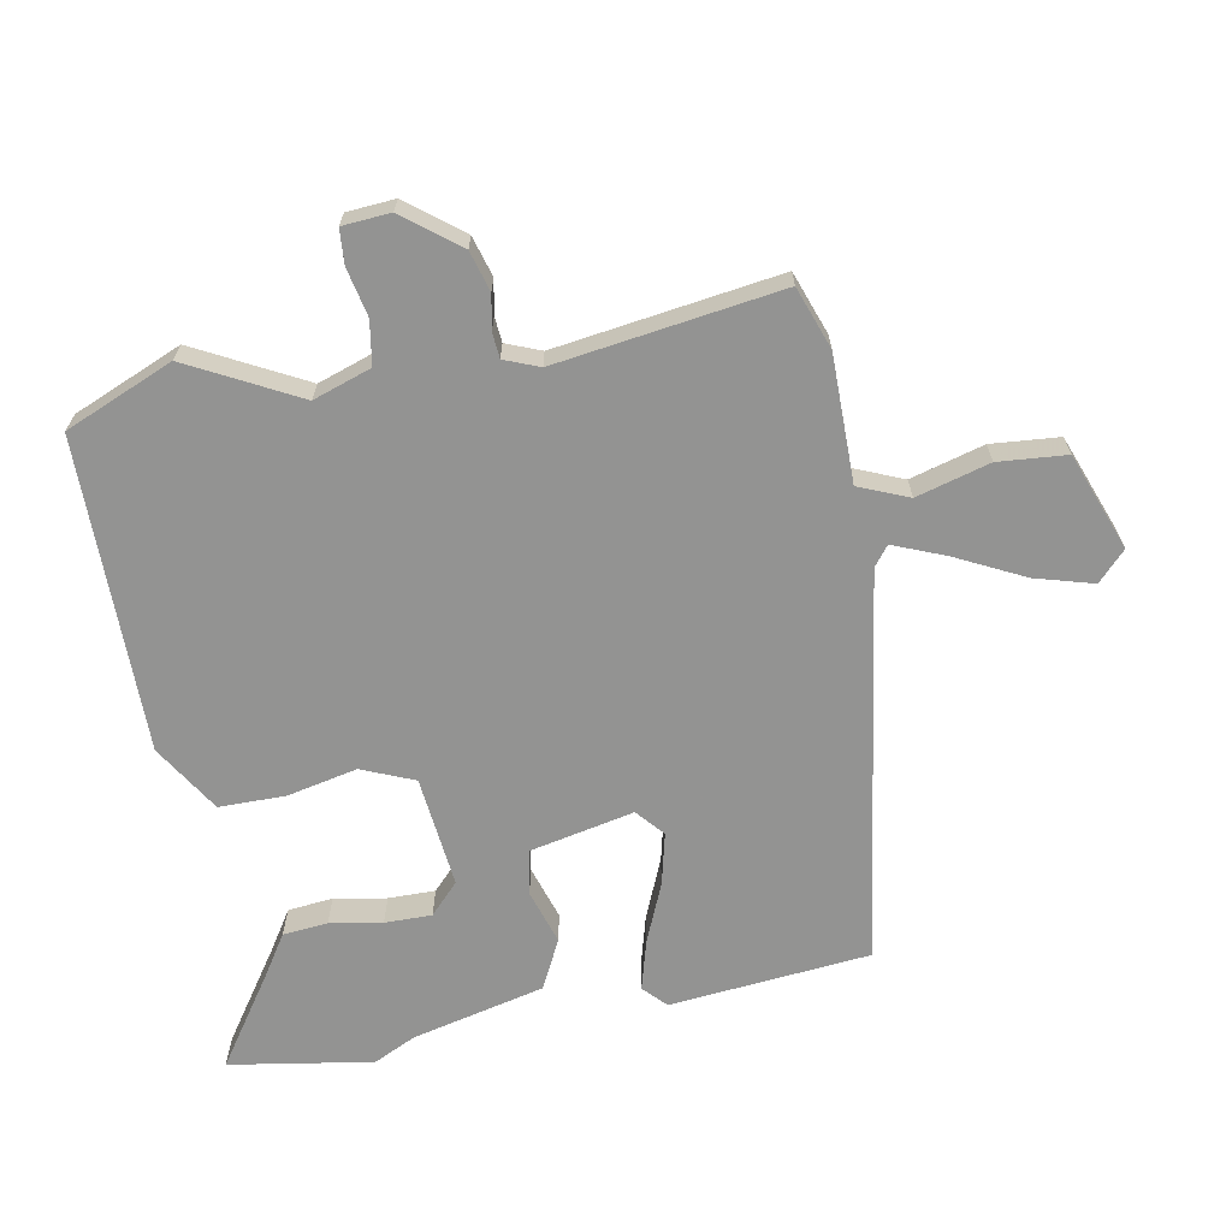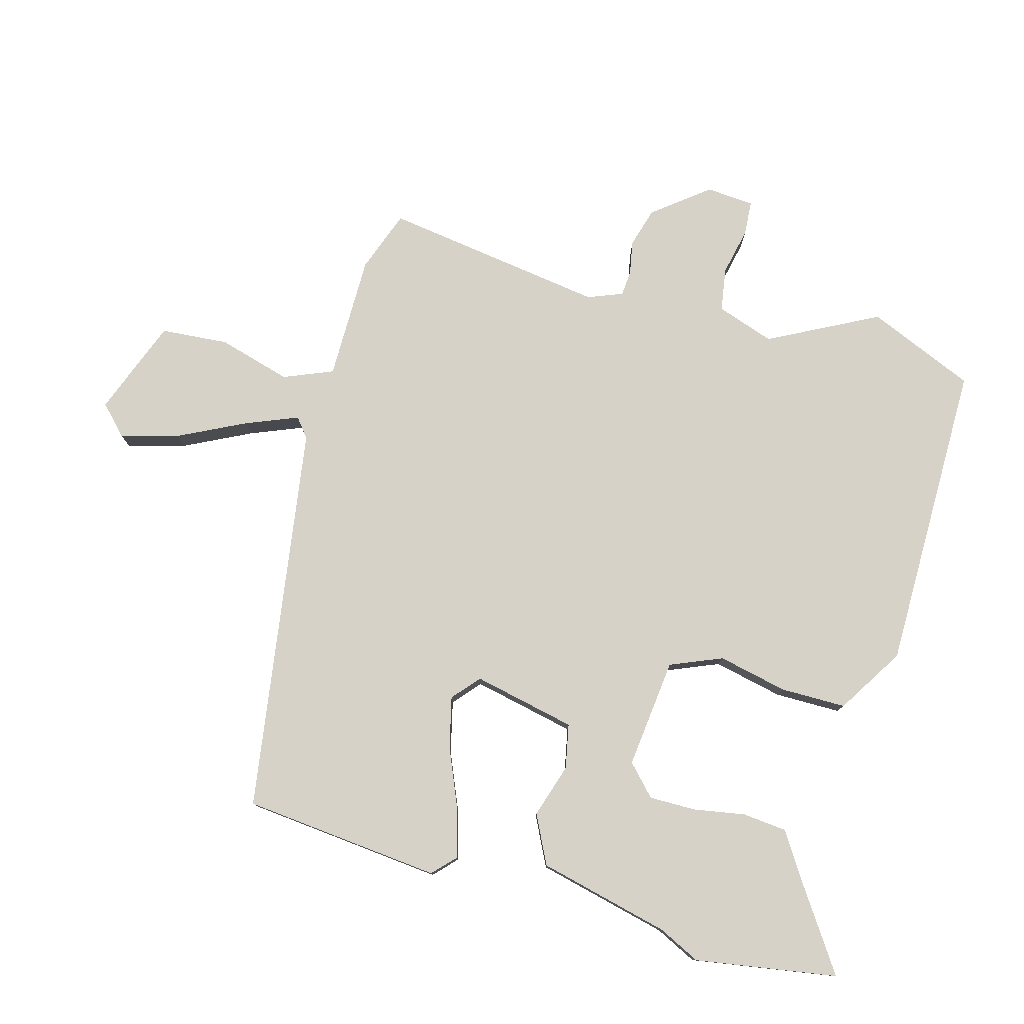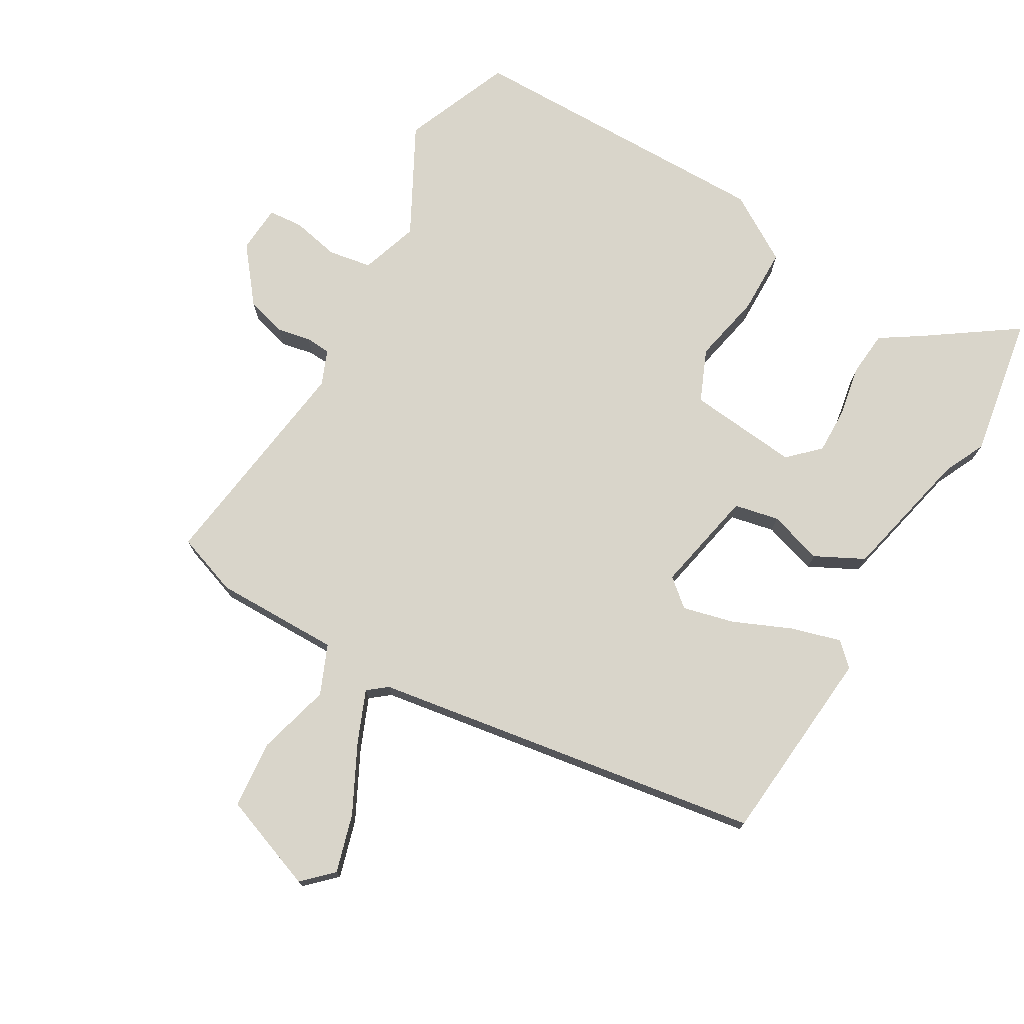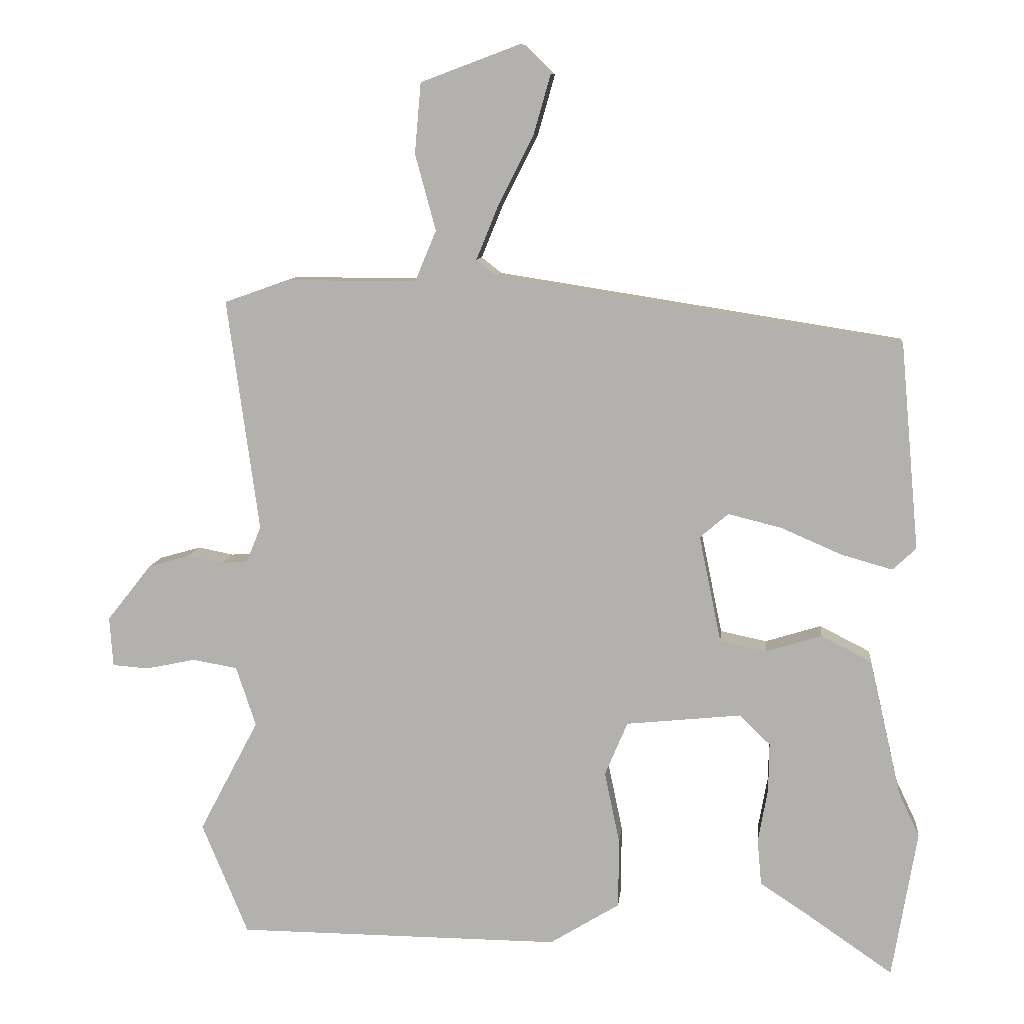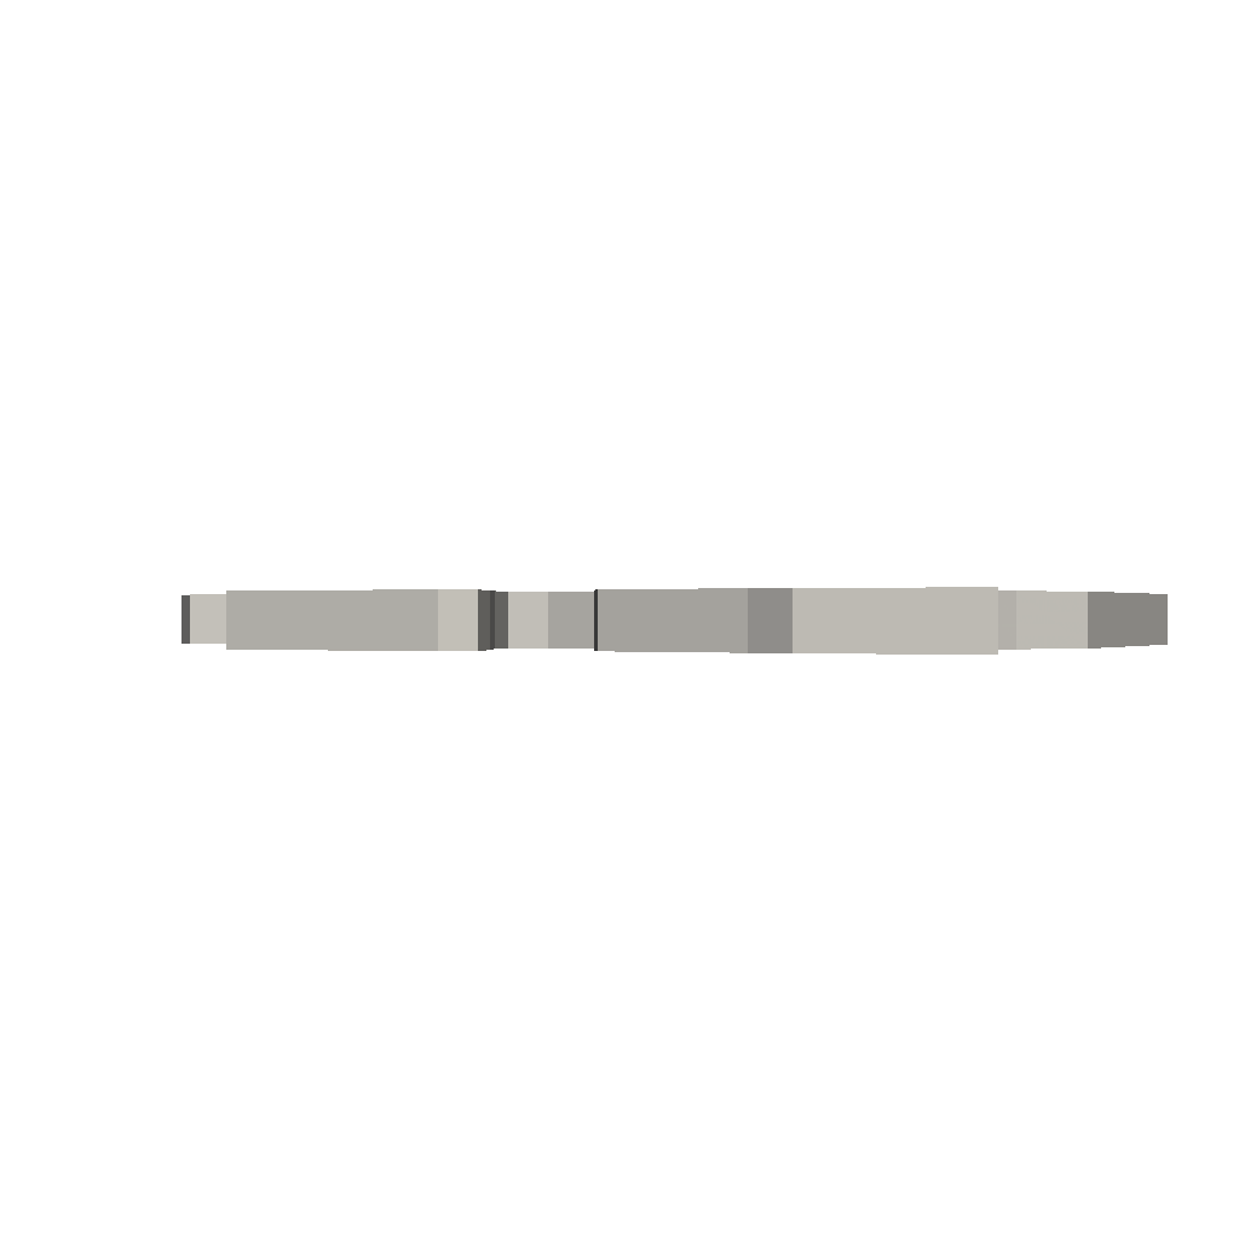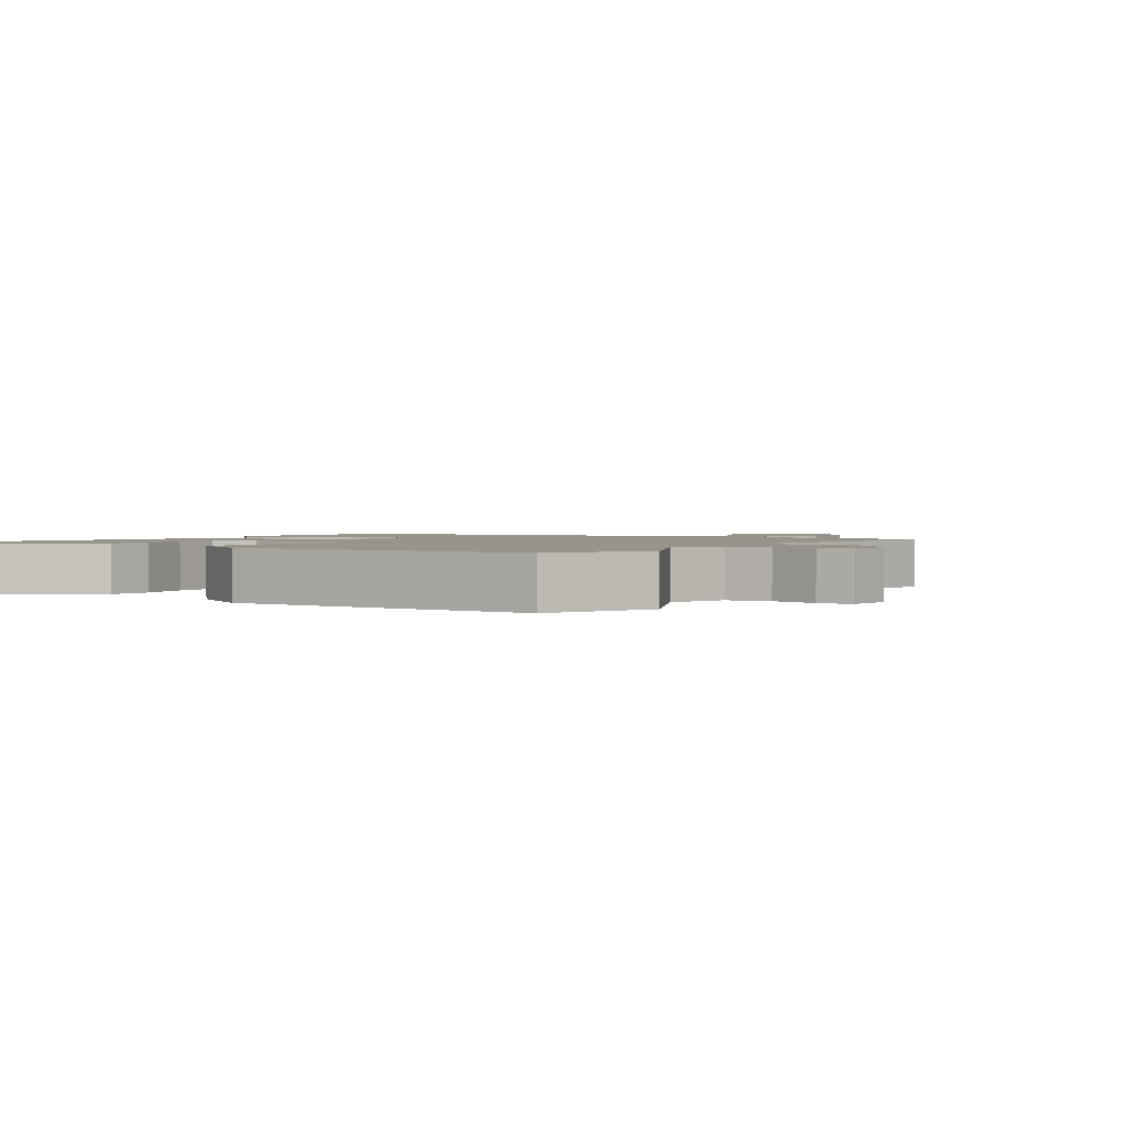
<metadata>
{"format":"obj","ext":"obj","renderer":"f3d","projection":"perspective","resolution":1024,"background":"white","views":[{"elev":-66.7,"azim":-79.2,"up":"+Y"},{"elev":78.5,"azim":105.9,"up":"+Y"},{"elev":74.7,"azim":30.1,"up":"+Y"},{"elev":9.3,"azim":5.9,"up":"+Z"},{"elev":0.1,"azim":113.8,"up":"+Y"},{"elev":1.7,"azim":-145.8,"up":"+Y"}]}
</metadata>
<code>
v 0.526 0.07 -0.345
v 0.49 0.07 -0.559
v 0.355 0.07 -0.466
v 0.295 0.07 -0.427
v 0.289 0.07 -0.36
v 0.303 0.07 -0.282
v 0.304 0.07 -0.212
v 0.259 0.07 -0.169
v 0.093 0.07 -0.186
v 0.06 0.07 -0.264
v 0.082 0.07 -0.369
v 0.081 0.07 -0.468
v -0.02 0.07 -0.53
v -0.489 0.07 -0.527
v -0.556 0.07 -0.365
v -0.47 0.07 -0.202
v -0.499 0.07 -0.115
v -0.564 0.07 -0.104
v -0.636 0.07 -0.119
v -0.688 0.07 -0.115
v -0.693 0.07 -0.043
v -0.628 0.07 0.039
v -0.568 0.07 0.056
v -0.517 0.07 0.046
v -0.479 0.07 0.049
v -0.458 0.07 0.101
v -0.504 0.07 0.437
v -0.411 0.07 0.47
v -0.222 0.07 0.469
v -0.191 0.07 0.543
v -0.221 0.07 0.653
v -0.212 0.07 0.755
v -0.067 0.07 0.809
v -0.024 0.07 0.767
v -0.049 0.07 0.68
v -0.1 0.07 0.579
v -0.132 0.07 0.501
v -0.103 0.07 0.478
v 0.484 0.07 0.386
v 0.511 0.07 0.087
v 0.477 0.07 0.055
v 0.403 0.07 0.076
v 0.315 0.07 0.114
v 0.238 0.07 0.133
v 0.197 0.07 0.098
v 0.229 0.07 -0.057
v 0.296 0.07 -0.071
v 0.377 0.07 -0.046
v 0.45 0.07 -0.083
v 0.496 0.07 -0.282
v 0.526 0 -0.345
v 0.49 0 -0.559
v 0.355 0 -0.466
v 0.295 0 -0.427
v 0.289 0 -0.36
v 0.303 0 -0.282
v 0.304 0 -0.212
v 0.259 0 -0.169
v 0.093 0 -0.186
v 0.06 0 -0.264
v 0.082 0 -0.369
v 0.081 0 -0.468
v -0.02 0 -0.53
v -0.489 0 -0.527
v -0.556 0 -0.365
v -0.47 0 -0.202
v -0.499 0 -0.115
v -0.564 0 -0.104
v -0.636 0 -0.119
v -0.688 0 -0.115
v -0.693 0 -0.043
v -0.628 0 0.039
v -0.568 0 0.056
v -0.517 0 0.046
v -0.479 0 0.049
v -0.458 0 0.101
v -0.504 0 0.437
v -0.411 0 0.47
v -0.222 0 0.469
v -0.191 0 0.543
v -0.221 0 0.653
v -0.212 0 0.755
v -0.067 0 0.809
v -0.024 0 0.767
v -0.049 0 0.68
v -0.1 0 0.579
v -0.132 0 0.501
v -0.103 0 0.478
v 0.484 0 0.386
v 0.511 0 0.087
v 0.477 0 0.055
v 0.403 0 0.076
v 0.315 0 0.114
v 0.238 0 0.133
v 0.197 0 0.098
v 0.229 0 -0.057
v 0.296 0 -0.071
v 0.377 0 -0.046
v 0.45 0 -0.083
v 0.496 0 -0.282
f 47 48 49 50
f 46 47 50 1
f 40 41 42 43
f 38 39 40 43
f 37 38 43 44
f 33 34 35 36
f 33 36 37
f 30 31 32 33
f 29 30 33 37
f 26 27 28 29
f 25 26 29 37
f 21 22 23 24
f 21 24 25
f 18 19 20 21
f 17 18 21 25
f 16 17 25 37
f 14 15 16
f 10 11 12 13
f 10 13 14 16
f 3 4 5 6
f 3 6 7
f 2 3 7
f 46 1 2 7
f 16 37 44 45
f 9 10 16 45
f 9 45 46
f 8 9 46
f 7 8 46
f 100 99 98 97
f 51 100 97 96
f 93 92 91 90
f 93 90 89 88
f 94 93 88 87
f 86 85 84 83
f 87 86 83
f 83 82 81 80
f 87 83 80 79
f 79 78 77 76
f 87 79 76 75
f 74 73 72 71
f 75 74 71
f 71 70 69 68
f 75 71 68 67
f 87 75 67 66
f 66 65 64
f 63 62 61 60
f 66 64 63 60
f 56 55 54 53
f 57 56 53
f 57 53 52
f 57 52 51 96
f 95 94 87 66
f 95 66 60 59
f 96 95 59
f 96 59 58
f 96 58 57
f 1 51 52 2
f 2 52 53 3
f 3 53 54 4
f 4 54 55 5
f 5 55 56 6
f 6 56 57 7
f 7 57 58 8
f 8 58 59 9
f 9 59 60 10
f 10 60 61 11
f 11 61 62 12
f 12 62 63 13
f 13 63 64 14
f 14 64 65 15
f 15 65 66 16
f 16 66 67 17
f 17 67 68 18
f 18 68 69 19
f 19 69 70 20
f 20 70 71 21
f 21 71 72 22
f 22 72 73 23
f 23 73 74 24
f 24 74 75 25
f 25 75 76 26
f 26 76 77 27
f 27 77 78 28
f 28 78 79 29
f 29 79 80 30
f 30 80 81 31
f 31 81 82 32
f 32 82 83 33
f 33 83 84 34
f 34 84 85 35
f 35 85 86 36
f 36 86 87 37
f 37 87 88 38
f 38 88 89 39
f 39 89 90 40
f 40 90 91 41
f 41 91 92 42
f 42 92 93 43
f 43 93 94 44
f 44 94 95 45
f 45 95 96 46
f 46 96 97 47
f 47 97 98 48
f 48 98 99 49
f 49 99 100 50
f 50 100 51 1

</code>
